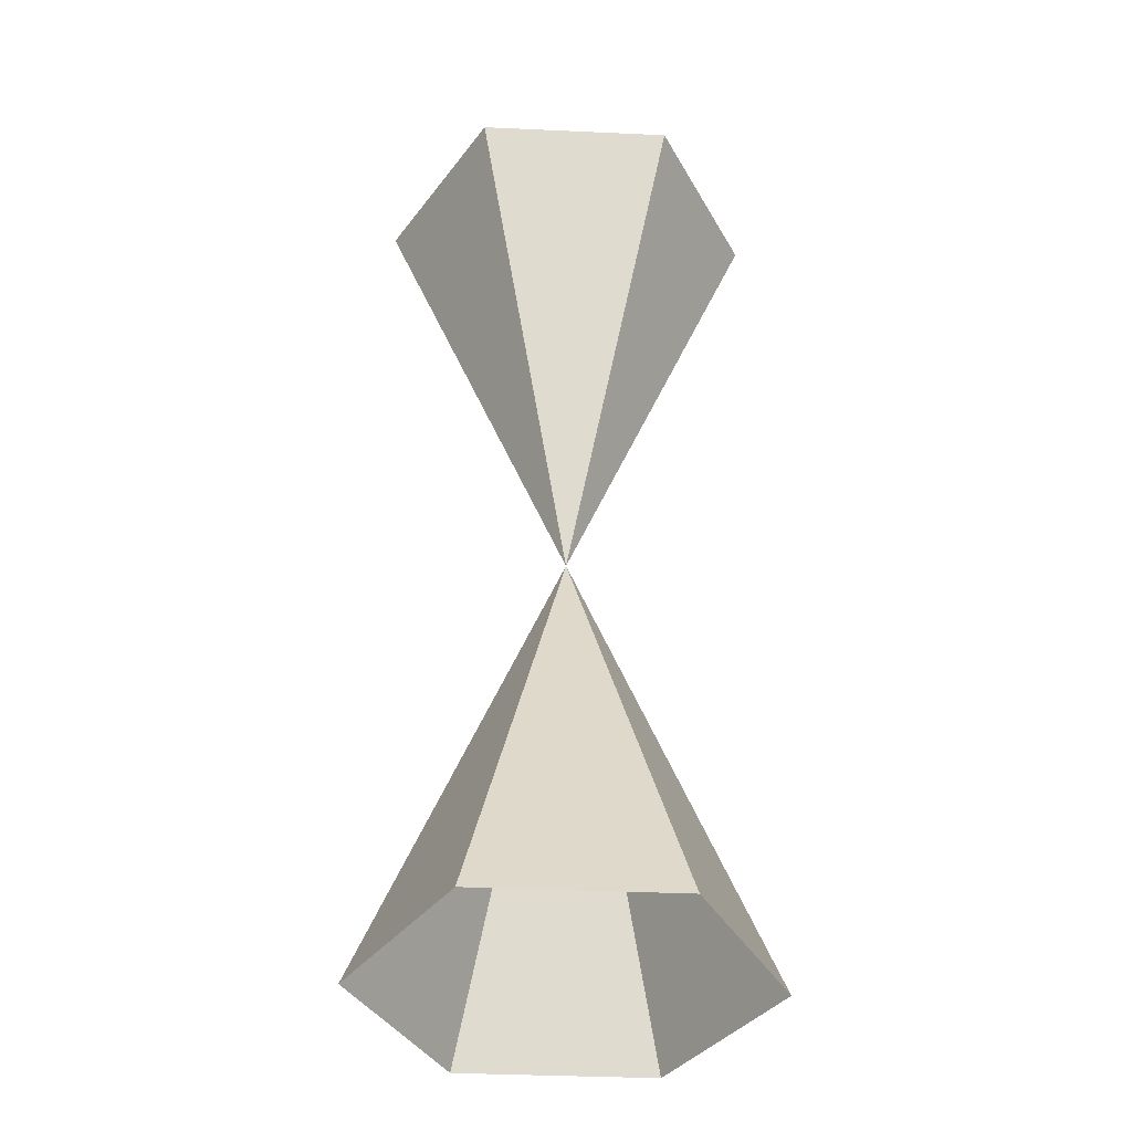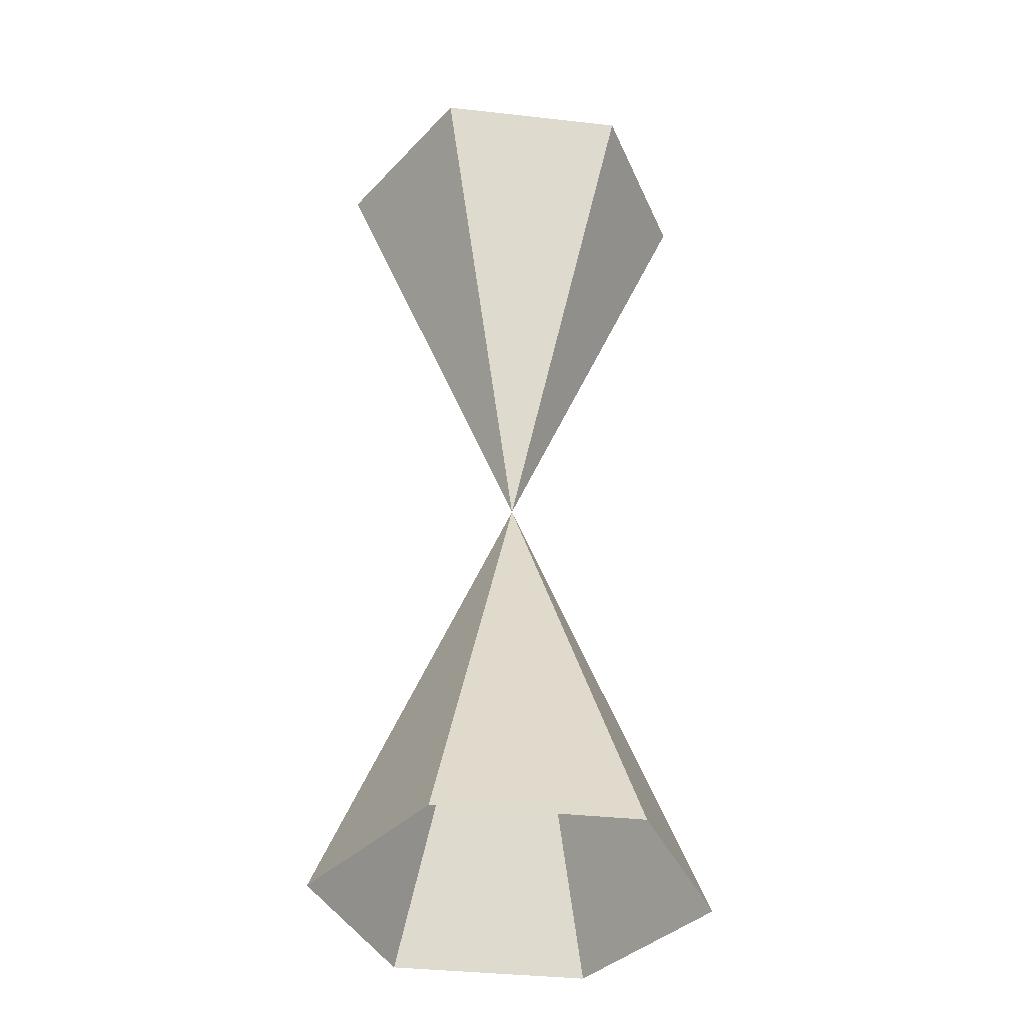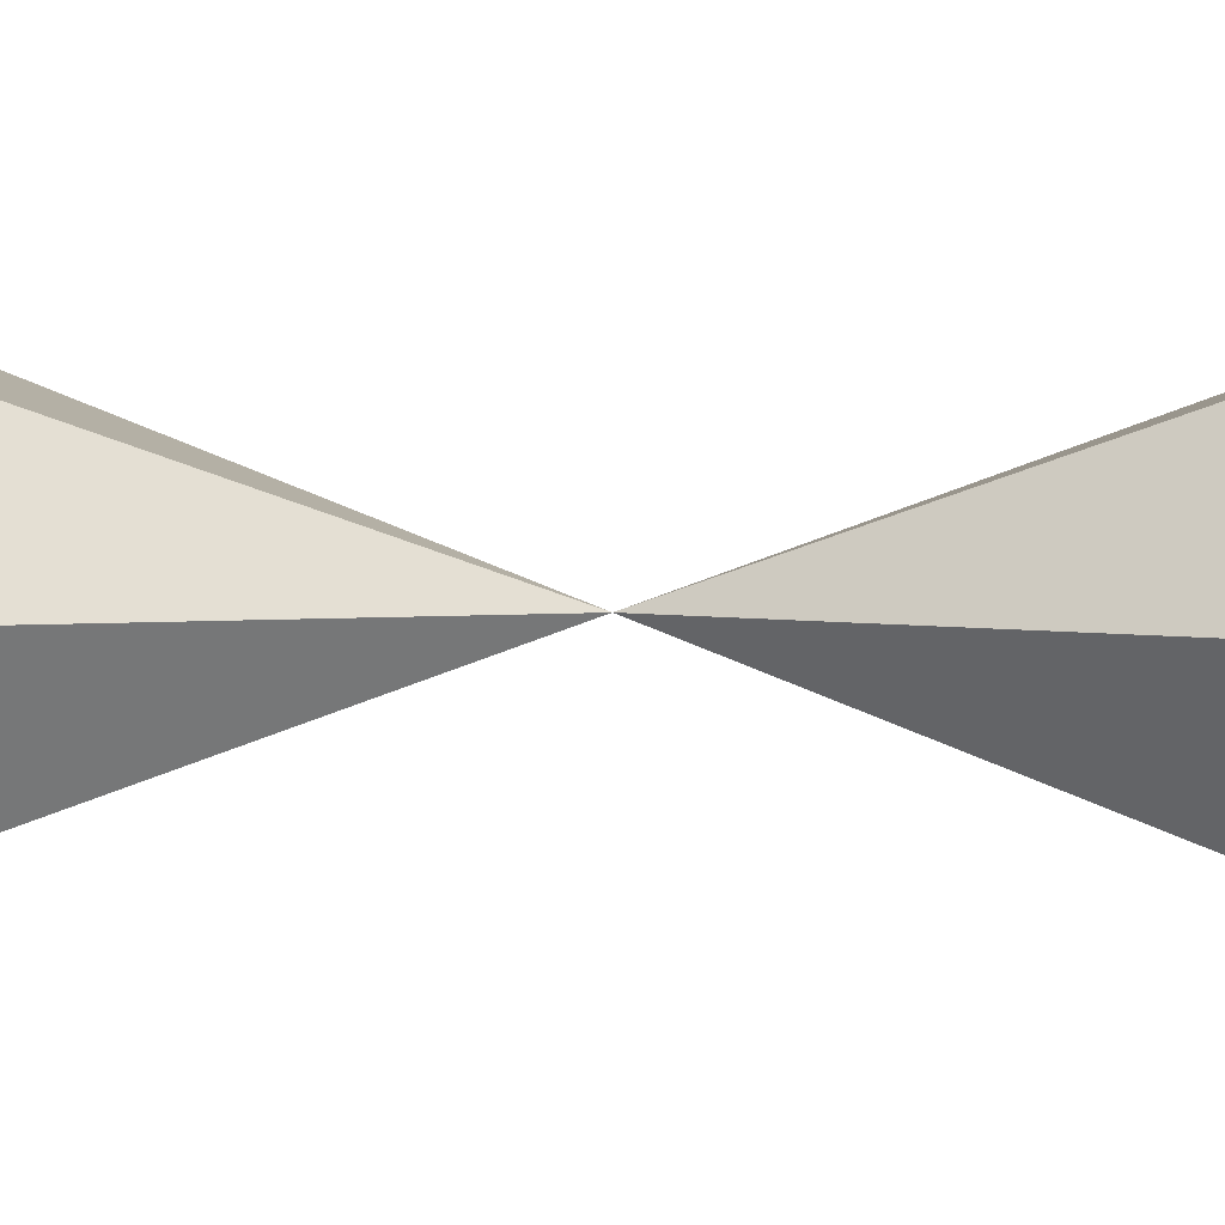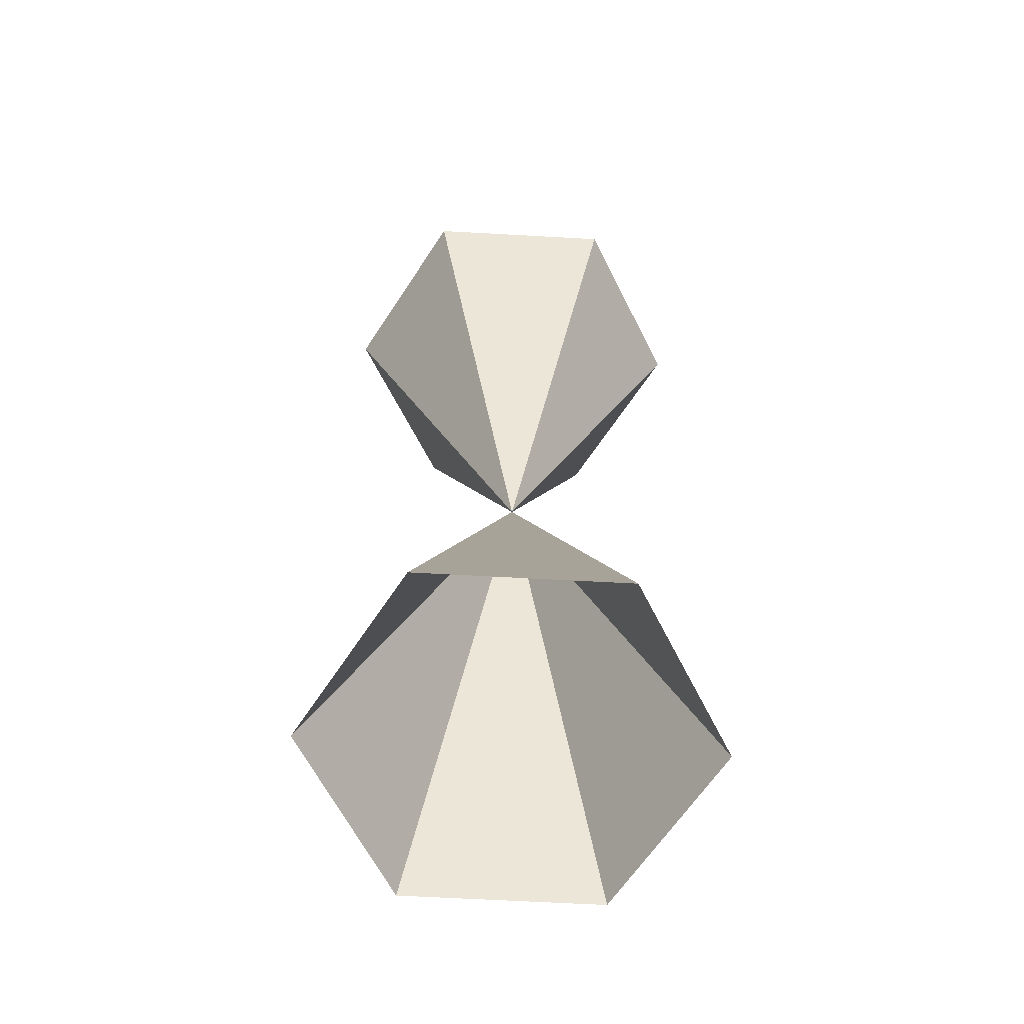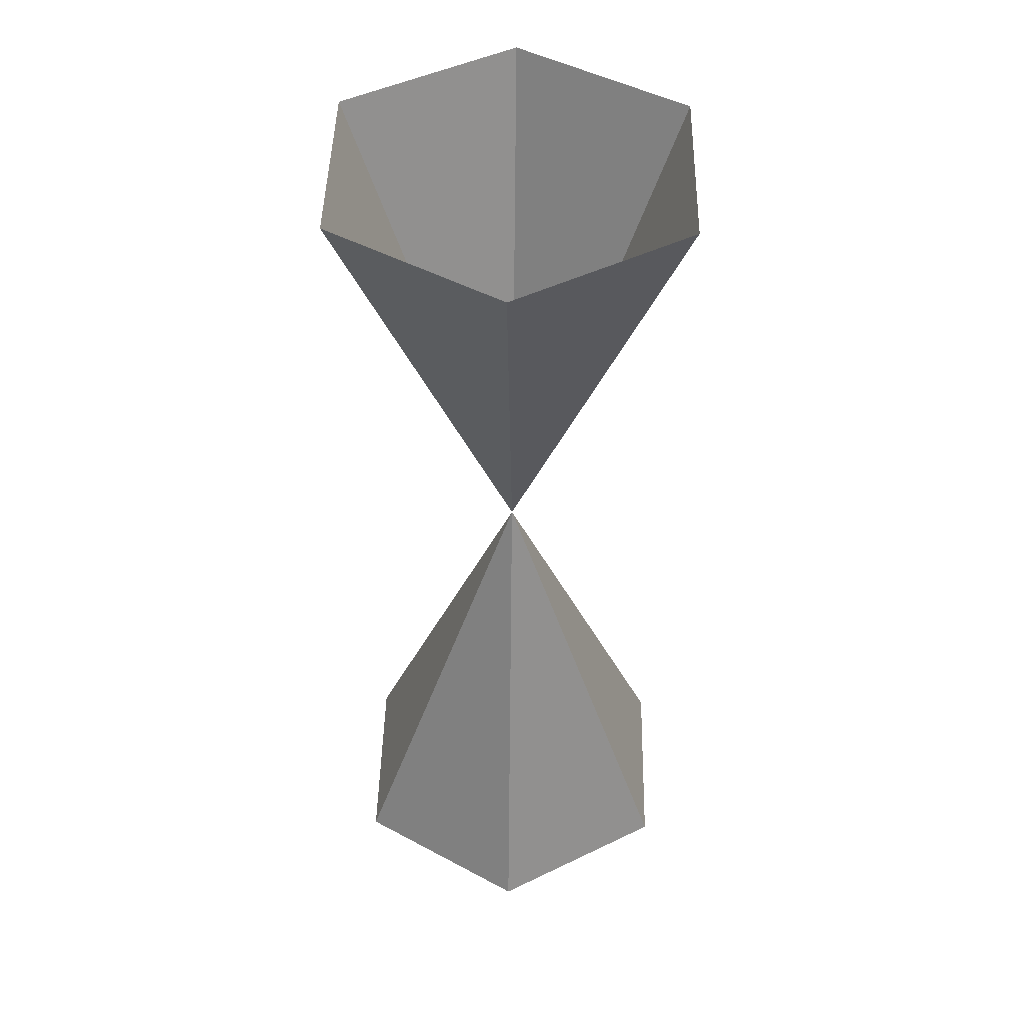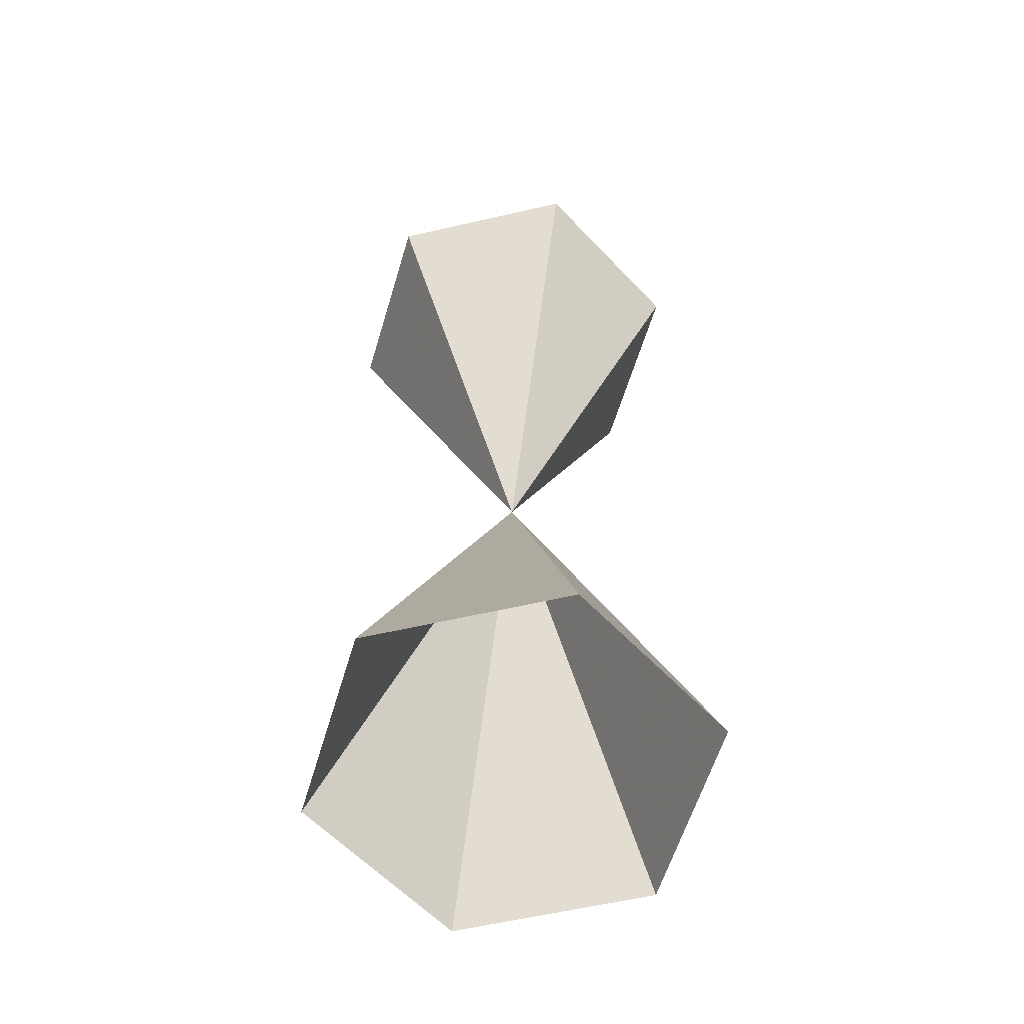
<metadata>
{"format":"obj","ext":"obj","renderer":"f3d","projection":"perspective","resolution":1024,"background":"white","views":[{"elev":-39.0,"azim":176.8,"up":"+Z"},{"elev":-38.2,"azim":52.0,"up":"+Z"},{"elev":4.3,"azim":-83.1,"up":"+Y"},{"elev":-63.8,"azim":176.8,"up":"+Z"},{"elev":46.8,"azim":91.3,"up":"+Z"},{"elev":-60.4,"azim":-46.8,"up":"+Z"}]}
</metadata>
<code>
v 0 0 0
v -0.1728 0 -0.4155
v -0.08642 0.1497 -0.4155
v 0.08642 0.1497 -0.4155
v 0.1728 9.37e-21 -0.4155
v 0.08642 -0.1497 -0.4155
v -0.08642 -0.1497 -0.4155
v 0.1728 0 0.4155
v 0.08642 0.1497 0.4155
v -0.08642 0.1497 0.4155
v -0.1728 9.37e-21 0.4155
v -0.08642 -0.1497 0.4155
v 0.08642 -0.1497 0.4155
f 1 2 3
f 3 4 1
f 4 5 1
f 5 6 1
f 6 7 1
f 7 2 1
f 1 8 9
f 9 10 1
f 10 11 1
f 11 12 1
f 12 13 1
f 13 8 1

</code>
